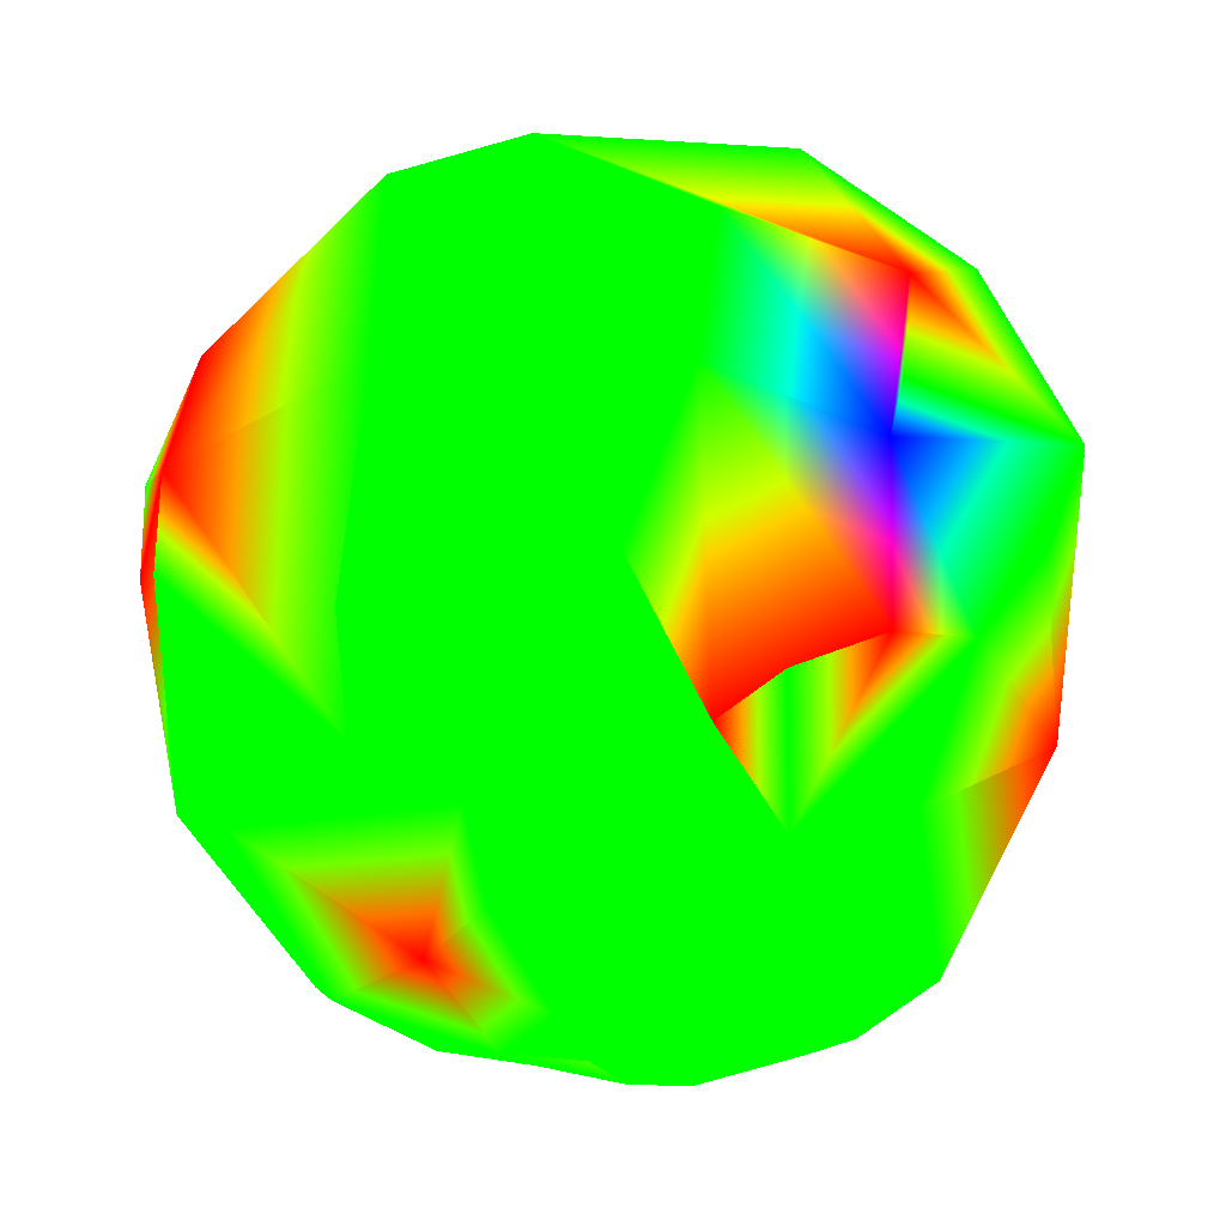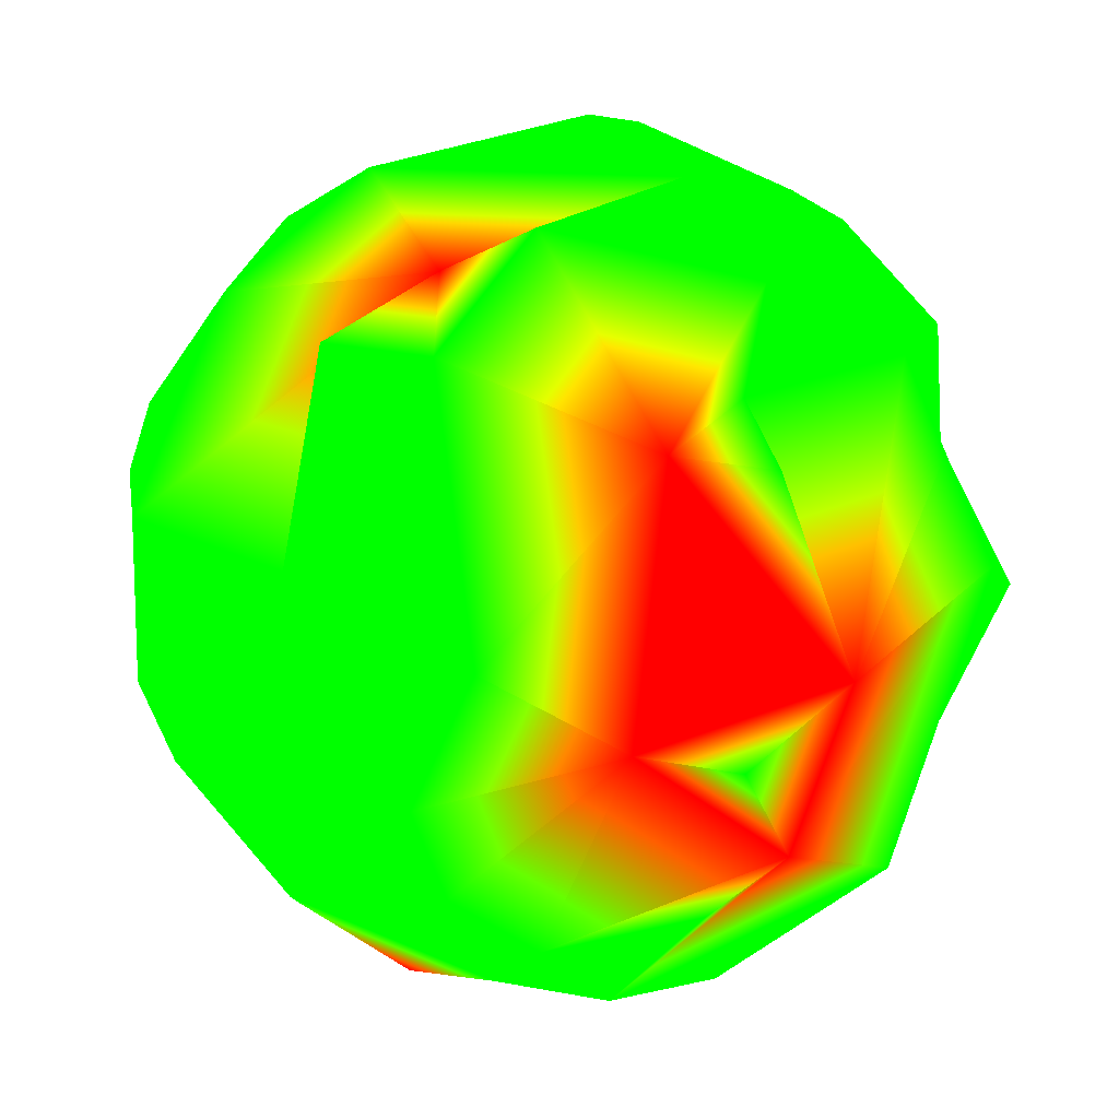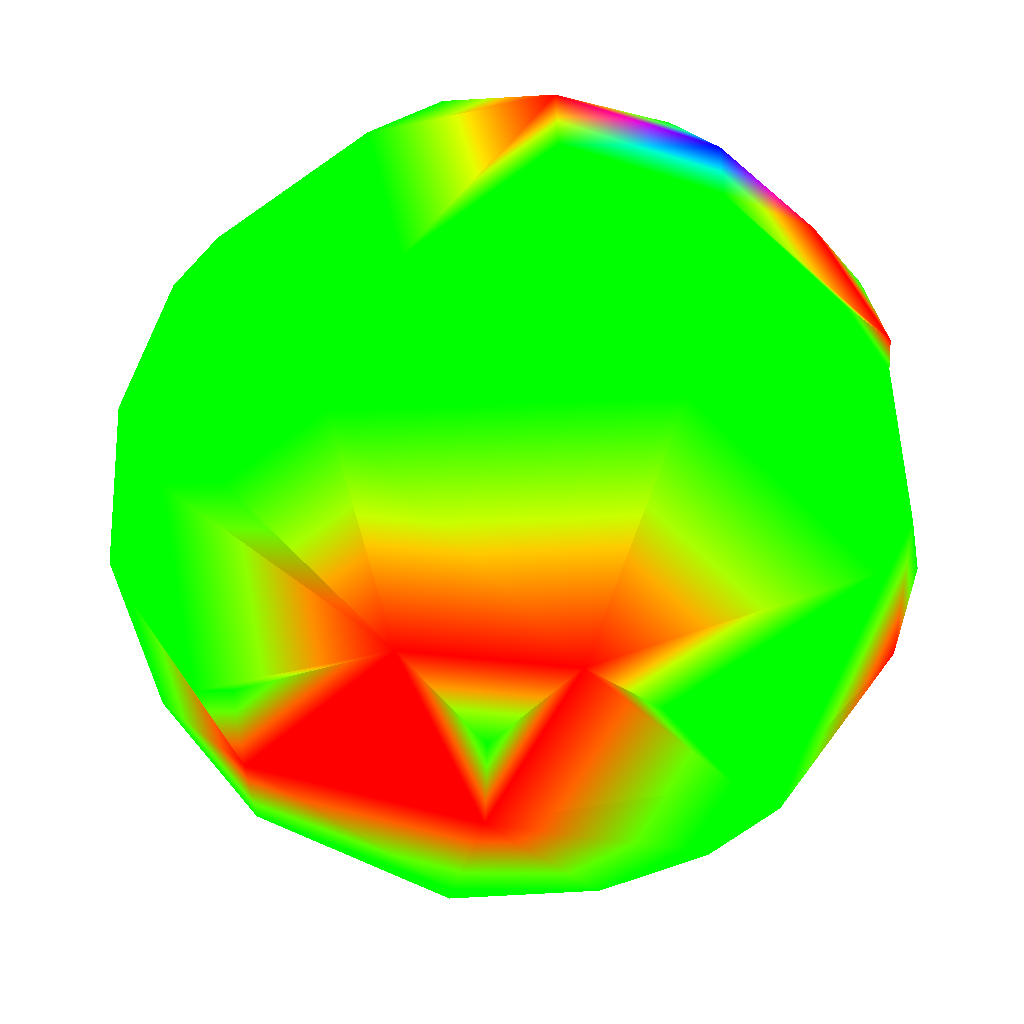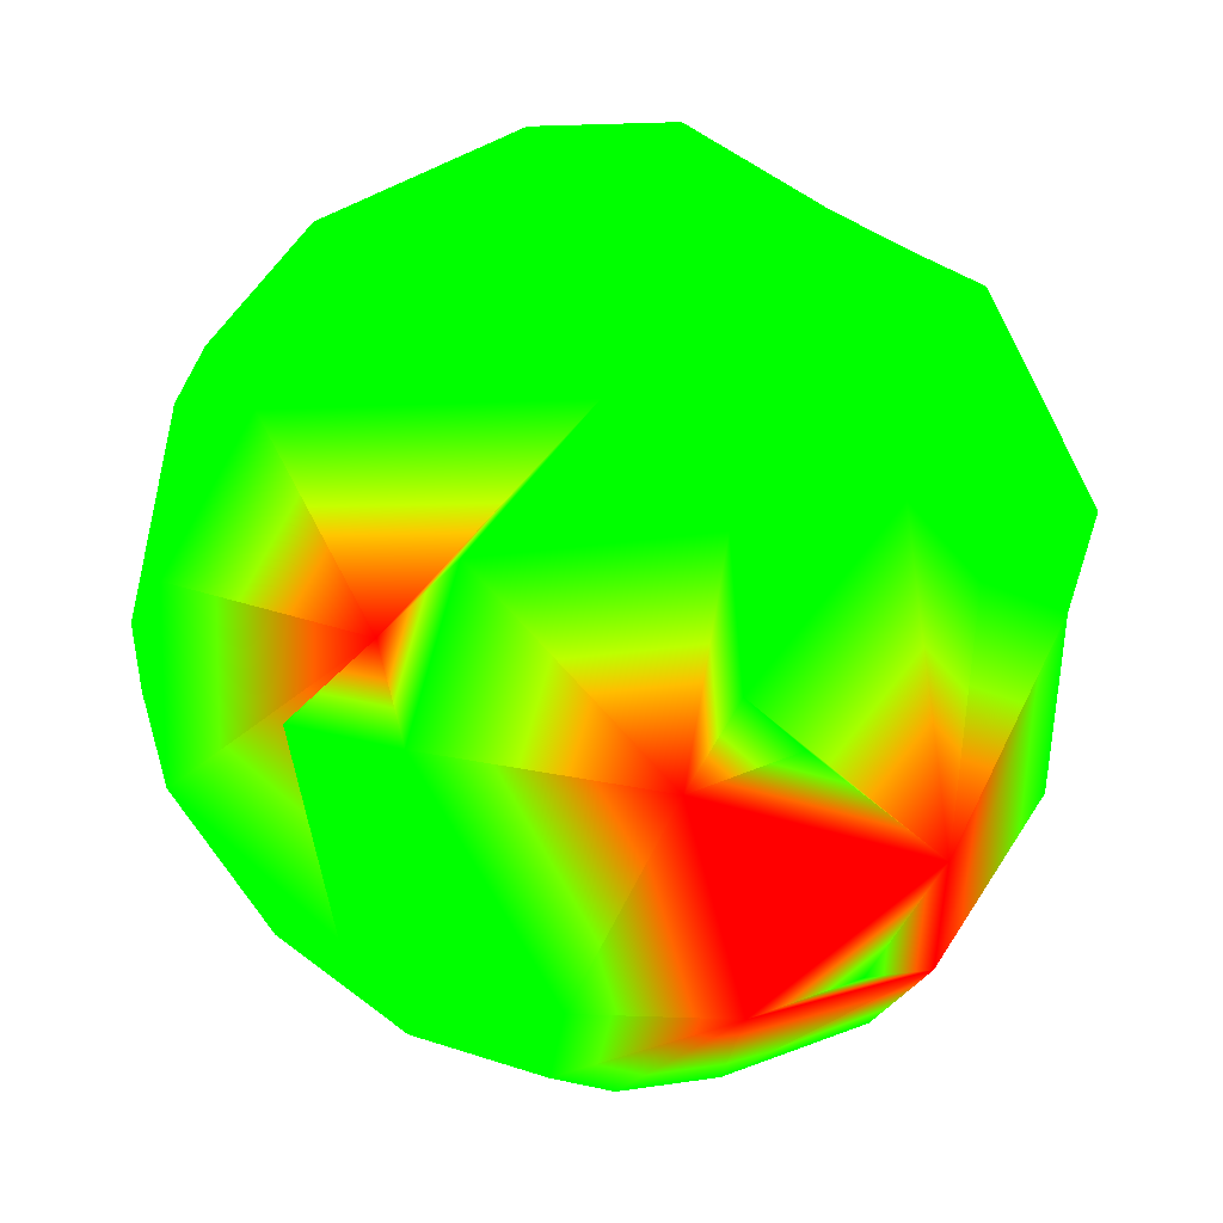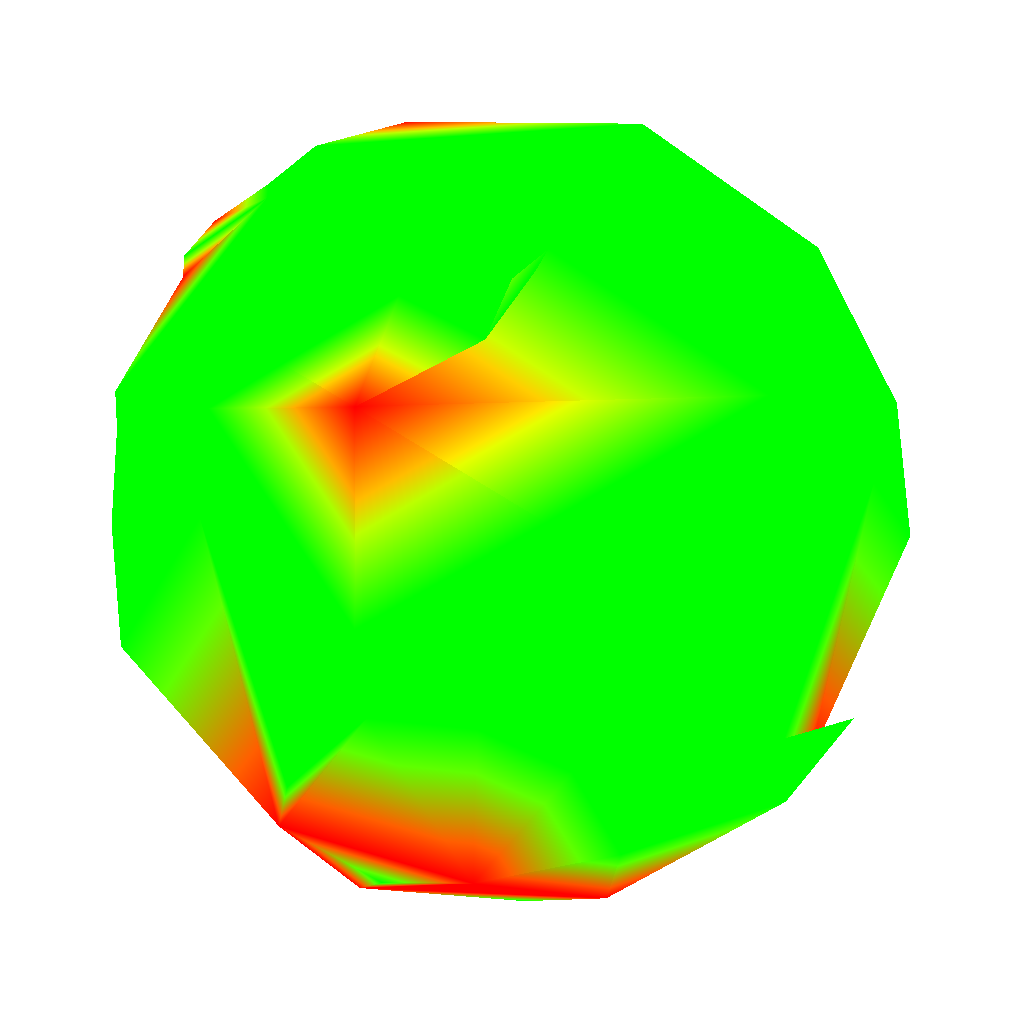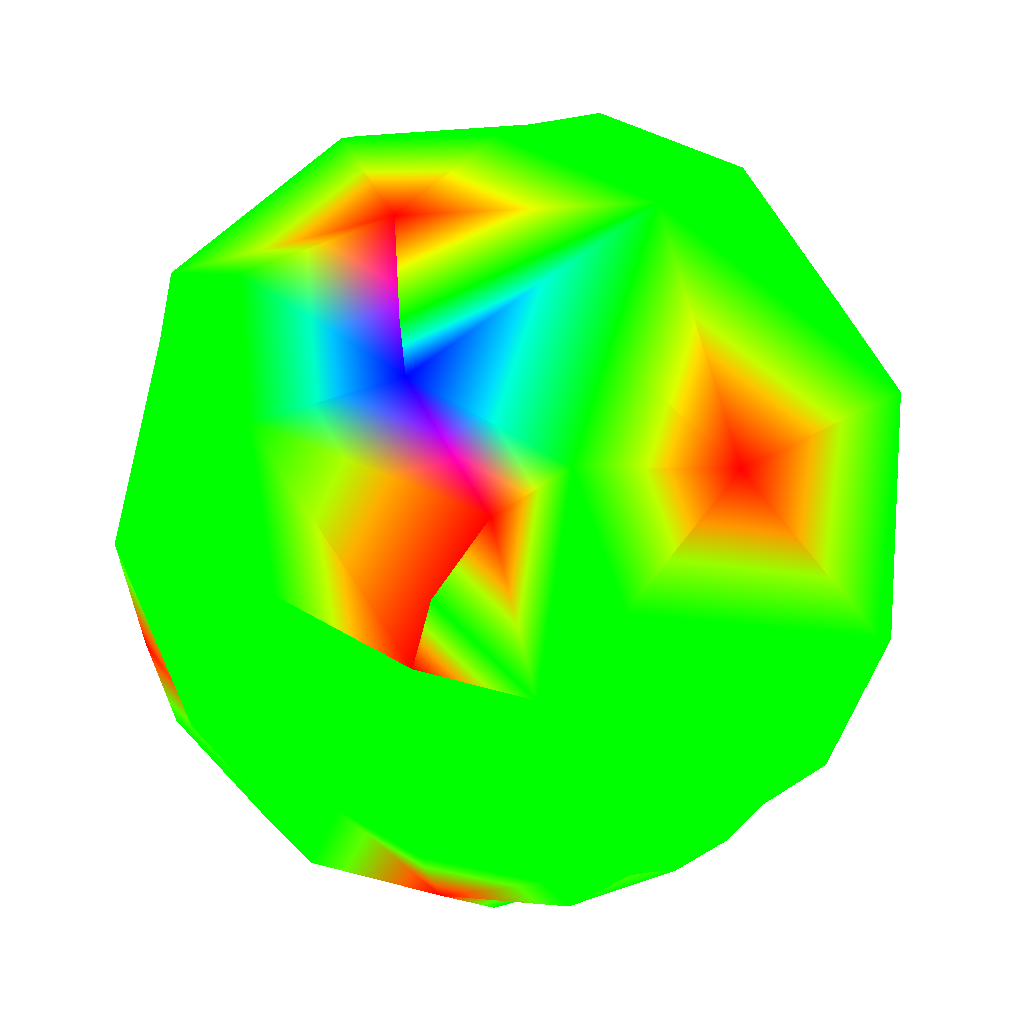
<metadata>
{"format":"obj","ext":"obj","renderer":"f3d","projection":"perspective","resolution":1024,"background":"white","views":[{"elev":-52.6,"azim":-84.4,"up":"+Y"},{"elev":-65.3,"azim":162.4,"up":"+Z"},{"elev":-37.7,"azim":-92.1,"up":"+Z"},{"elev":58.4,"azim":172.5,"up":"+Y"},{"elev":-36.3,"azim":25.0,"up":"+Z"},{"elev":-44.8,"azim":-36.9,"up":"+Y"}]}
</metadata>
<code>
v -0.8094 0.4314 -0.3984 0 1 0
v -0.5159 -0.1299 -0.8467 1 0 0
v -0.8609 -0.3399 -0.3785 0 1 0
f 1 2 3
v -0.6147 0.1977 0.7636 0 1 0
v 0.6555 0.2066 0.7264 0 1 0
v 0.0811 0.5456 0.8341 0 1 0
f 4 5 6
v 0.279 0.9583 0.06159 0 1 0
v 0.6795 0.731 0.06269 0 1 0
v 0.05683 0.9829 -0.1749 0 1 0
f 7 8 9
v 0.4999 0.7309 -0.4646 1 0 0
f 8 10 9
v 0.2049 -0.976 0.07442 0 1 0
v -0.1678 -0.9347 0.3134 0 1 0
v 0.2032 -0.9679 -0.1476 0 1 0
f 11 12 13
v -0.288 -0.922 -0.2586 0 1 0
f 12 14 13
v 0.9036 0.4184 -0.09198 0 1 0
f 10 8 15
v -0.9507 -0.3081 0.03622 0 1 0
f 1 3 16
v -0.8696 -0.4431 0.2178 0 1 0
f 3 17 16
v 0.5377 0.5122 0.6697 0 1 0
f 6 5 18
v 0.61 -0.5311 0.5881 0 1 0
v 0.9161 -0.1977 0.3487 0 1 0
f 5 19 20
v 0.8506 -0.4533 -0.2664 0 1 0
v 0.5082 -0.8603 -0.04102 0 1 0
v 0.08097 -0.922 -0.3785 1 0 0
f 21 22 23
v -0.04424 -0.6575 -0.7522 0 1 0
f 14 24 23
v 0.1271 -0.4053 -0.9053 0 1 0
v 0.5319 -0.5023 -0.6817 0 1 0
f 24 25 26
v 0.6361 0.1364 -0.7595 0 1 0
v 0.9587 -0.06713 -0.2762 0 1 0
f 27 10 28
f 10 15 28
v 0.5665 -0.8199 0.08232 0 1 0
f 22 21 29
v 0.2309 0.133 -0.9638 0 1 0
v -0.009708 0.6143 -0.789 1 0 0
v 0.4716 0.6143 -0.6326 0 1 0
f 30 31 32
v 0.8618 0.2764 0.4253 0 1 0
f 18 5 33
f 5 20 33
v -0.3579 -0.8117 -0.4615 0 1 0
f 24 14 34
f 3 2 34
v -0.1107 0.06842 -0.9915 1 0 0
f 31 30 35
v -0.01056 -0.5581 0.8297 1 0 0
f 19 5 36
v -0.9567 0.2792 -0.08205 0 1 0
f 1 16 37
v -0.4771 0.8076 -0.3466 0 1 0
v -0.1382 0.8944 -0.4253 0 1 0
f 38 9 39
v 0.1204 0.921 0.3706 0 1 0
f 7 9 40
v -0.2723 0.8546 0.4423 0 1 0
f 9 41 40
v -0.5878 -0.7985 -0.1297 0 1 0
f 17 3 42
v -0.66 0.712 0.2398 0 1 0
f 4 41 43
v -0.1313 0.7309 -0.6697 0 1 0
f 38 39 44
f 39 31 44
v 0.6658 -0.6238 0.4093 0 1 0
f 29 21 45
v 0.8201 0.5692 0.05861 0 1 0
f 15 8 46
v 0.8764 -0.467 0.1176 0 1 0
f 20 19 47
f 19 45 47
f 45 21 47
f 21 28 47
v 0.9967 -0.06979 -0.04102 0 1 0
f 28 48 47
f 48 20 47
v 0.5398 -0.7812 0.3137 0 1 0
f 45 19 49
f 19 11 49
f 11 29 49
f 29 45 49
v 0.7851 -0.4184 -0.4567 0 1 0
f 28 21 50
v 0.7253 -0.5151 -0.4567 0 1 0
f 21 51 50
f 51 26 50
f 26 27 50
f 27 28 50
v 0.9969 0.06799 0.03996 0 1 0
f 48 28 52
f 28 15 52
f 15 46 52
f 46 33 52
f 33 20 52
f 20 48 52
v -0.1116 -0.8275 0.5502 0 1 0
f 11 19 53
f 19 36 53
v -0.3517 -0.6419 0.6814 0 1 0
f 36 54 53
f 54 12 53
f 12 11 53
v 0.3711 -0.8886 -0.2696 0 1 0
f 29 11 55
f 11 13 55
f 13 23 55
f 23 22 55
f 22 29 55
v 0.411 -0.6699 -0.6183 0 1 0
f 51 21 56
f 21 23 56
f 23 24 56
f 24 26 56
f 26 51 56
v 0.2625 -0.2108 -0.9416 0 1 0
f 27 26 57
f 26 25 57
f 25 35 57
f 35 30 57
f 30 32 57
f 32 27 57
v 0.7782 0.467 0.4199 0 1 0
f 33 46 58
f 46 8 58
v 0.5146 0.6787 0.524 0 1 0
f 8 59 58
f 59 18 58
f 18 33 58
v -0.309 -1e-06 0.9511 0 1 0
f 36 5 60
f 5 4 60
v -0.7823 -0.06979 0.619 1 0 0
f 4 61 60
v -0.6902 -0.4699 0.5502 0 0 1
f 62 54 60
v -0.4472 -0.7236 0.5257 1 0 0
f 12 54 63
f 54 62 63
f 62 17 63
v -0.4082 -0.8915 0.1965 1 0 0
f 17 64 63
v -0.09748 -0.4904 -0.866 0 1 0
f 35 25 65
f 25 24 65
f 24 34 65
f 2 35 65
v 0.2395 0.9162 0.3212 0 1 0
f 59 8 66
f 8 7 66
f 7 40 66
f 40 6 66
f 6 18 66
f 18 59 66
v -0.8212 0.3697 0.4346 0 1 0
f 61 4 67
f 4 43 67
f 43 38 67
f 38 1 67
f 1 37 67
f 37 61 67
v -0.9607 -0.06552 0.2696 0 1 0
f 62 61 68
f 61 37 68
f 37 16 68
f 16 17 68
f 17 62 68
v -0.6795 -0.731 0.06269 0 1 0
f 64 17 69
f 17 42 69
f 42 14 69
f 14 12 69
f 12 64 69
v -0.516 0.2719 -0.8123 1 0 0
f 31 35 70
f 2 1 70
f 38 44 70
v 0.3365 0.8545 -0.3956 0 1 0
f 32 31 71
f 31 39 71
f 39 9 71
f 9 10 71
f 10 32 71
v -0.2101 0.7334 0.6466 0 1 0
f 6 40 72
f 40 41 72
f 41 4 72
f 4 6 72
v -0.3239 0.9461 0 0 1 0
f 38 43 73
f 43 41 73
f 41 9 73
f 9 38 73
v -0.5659 -0.6832 -0.4615 0 1 0
f 34 14 74
f 14 42 74
f 42 3 74
f 3 34 74
v -0.4599 -0.8227 0.3341 0 1 0
f 12 63 75
f 63 64 75
f 64 12 75
v -0.3667 -0.4184 0.831 0 1 0
f 60 54 76
f 54 36 76
f 36 60 76
v -0.7342 -0.3466 0.5838 0 1 0
f 62 60 77
f 60 61 77
f 61 62 77
v -0.07761 -0.9679 -0.2389 0 1 0
f 13 14 78
f 14 23 78
f 23 13 78
v -0.6095 0.6575 -0.4429 0 1 0
f 1 38 79
f 38 70 79
f 70 1 79
v -0.395 -0.3065 -0.866 0 1 0
f 65 34 80
f 34 2 80
f 2 65 80
v -0.2395 0.632 -0.7371 0 1 0
f 70 44 81
f 44 31 81
f 31 70 81
v -0.347 0.06979 -0.9353 0 1 0
f 2 70 82
f 70 35 82
f 35 2 82
v 0.6882 0.5257 -0.5 0 1 0
f 27 32 83
f 32 10 83
f 10 27 83

</code>
